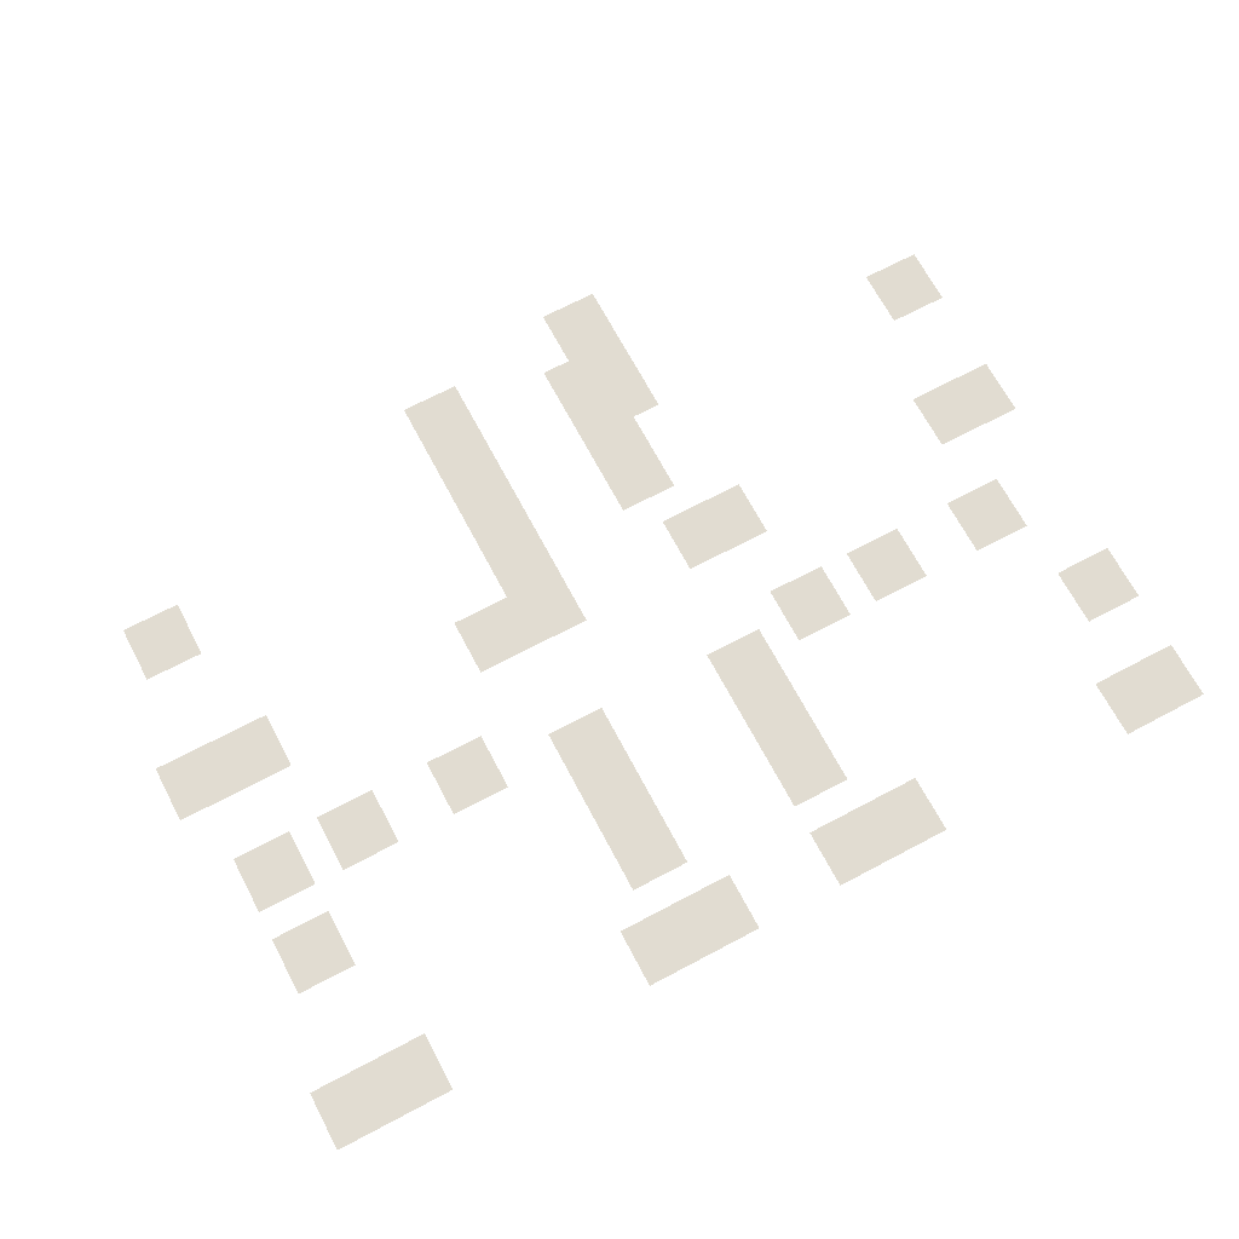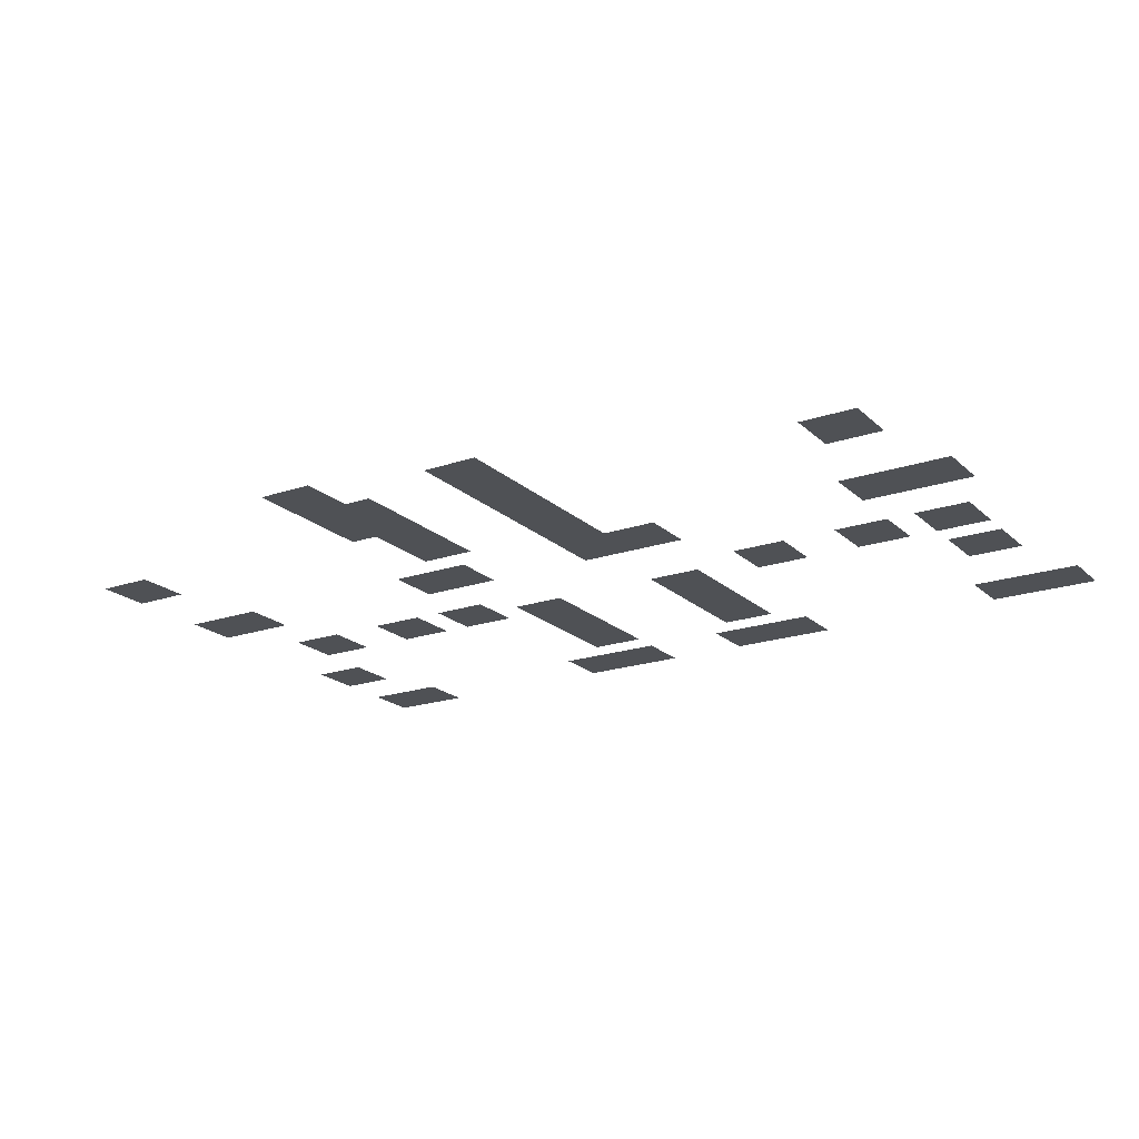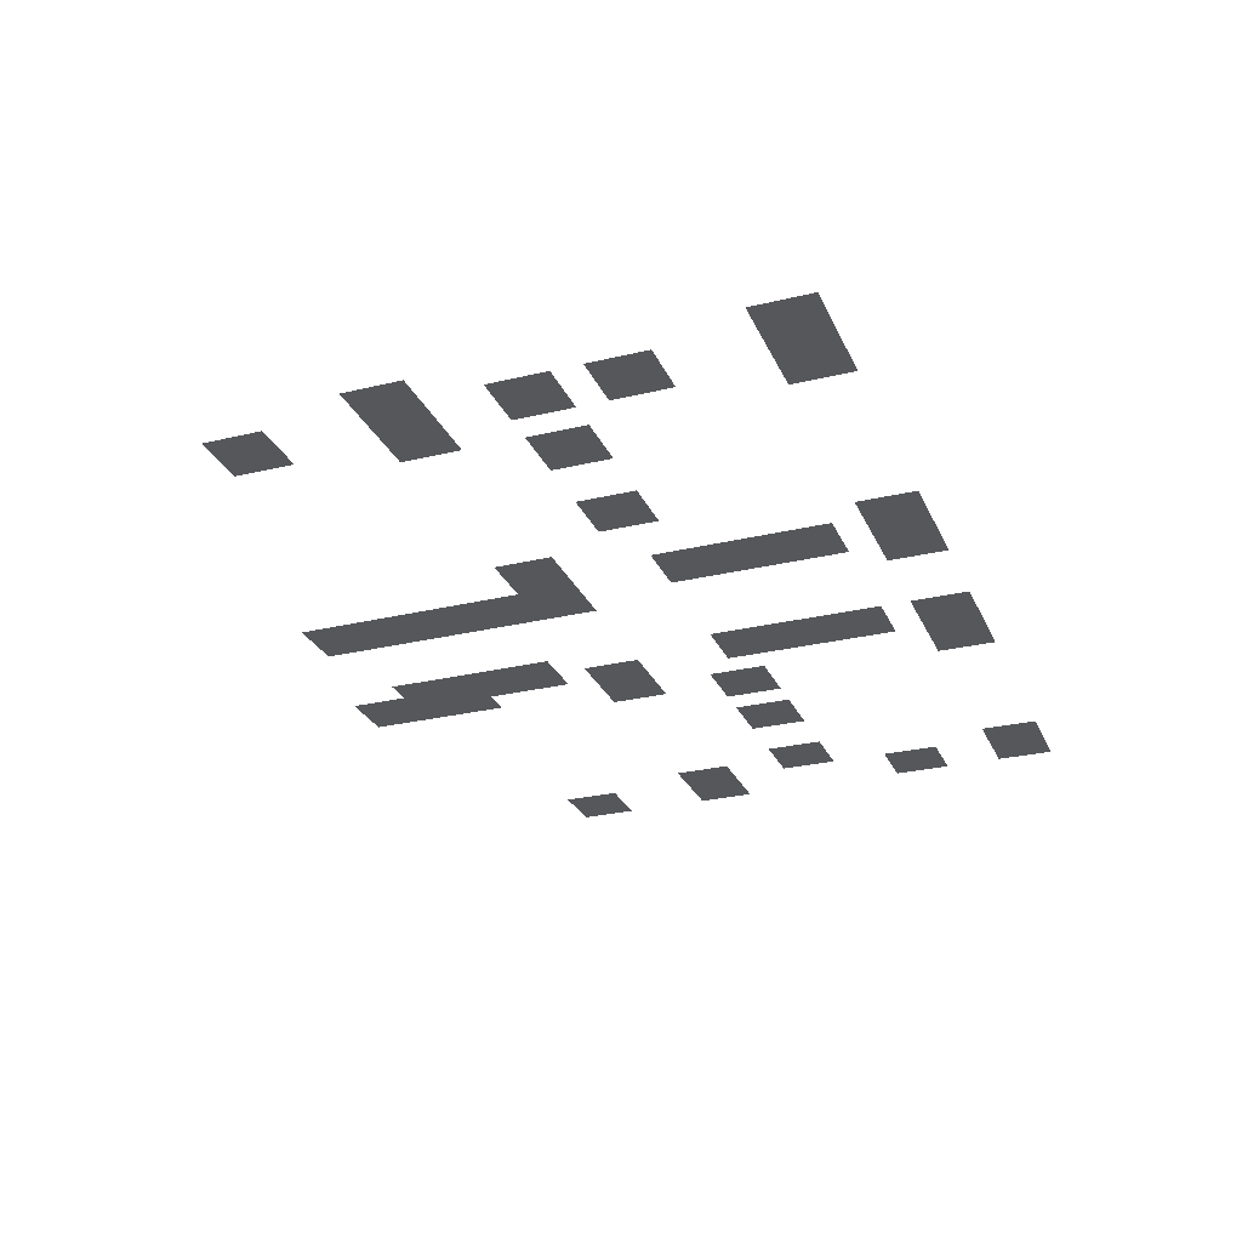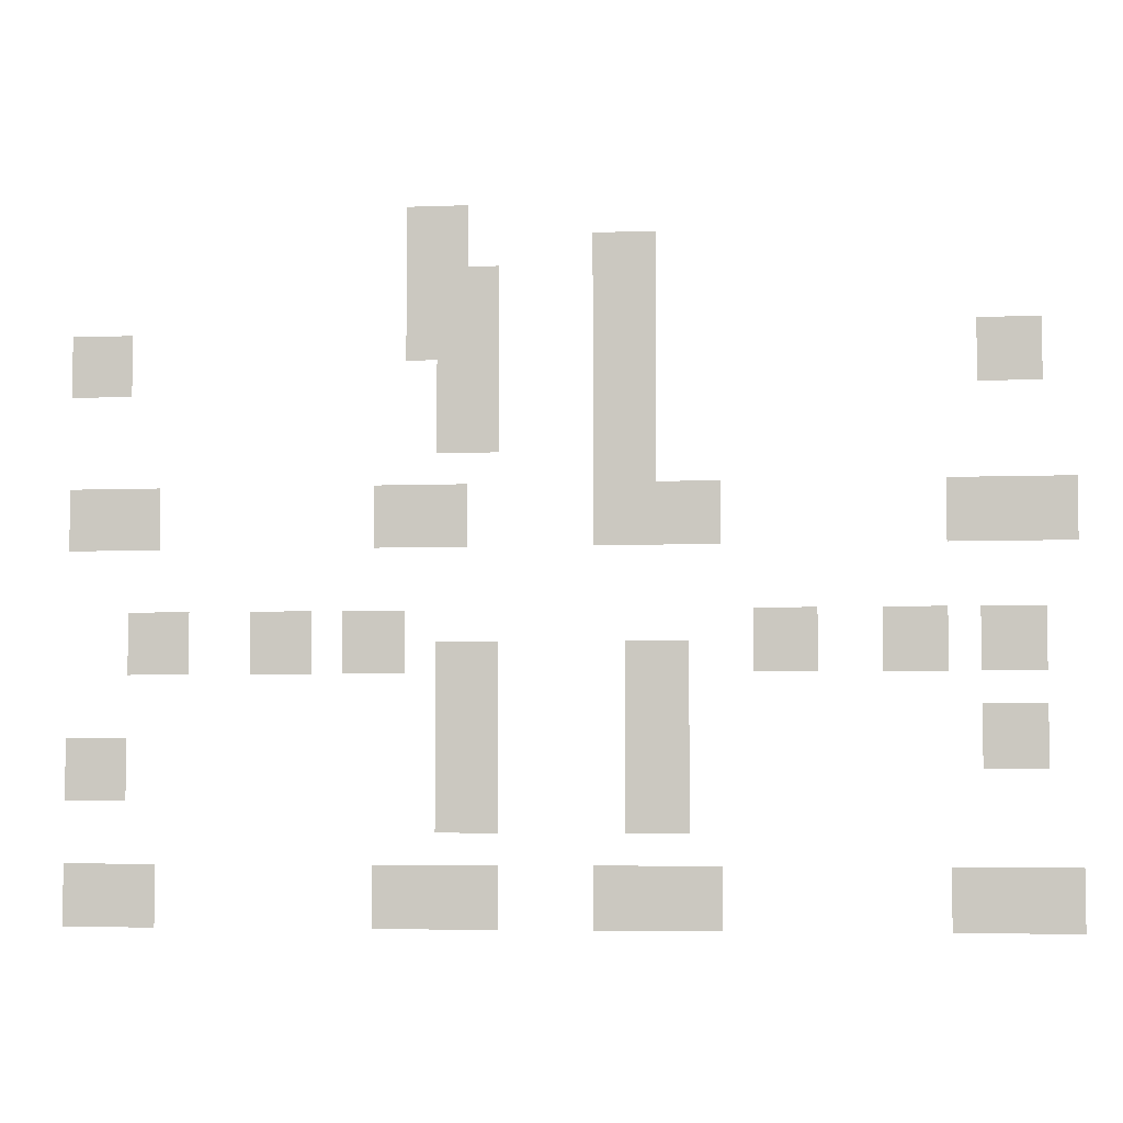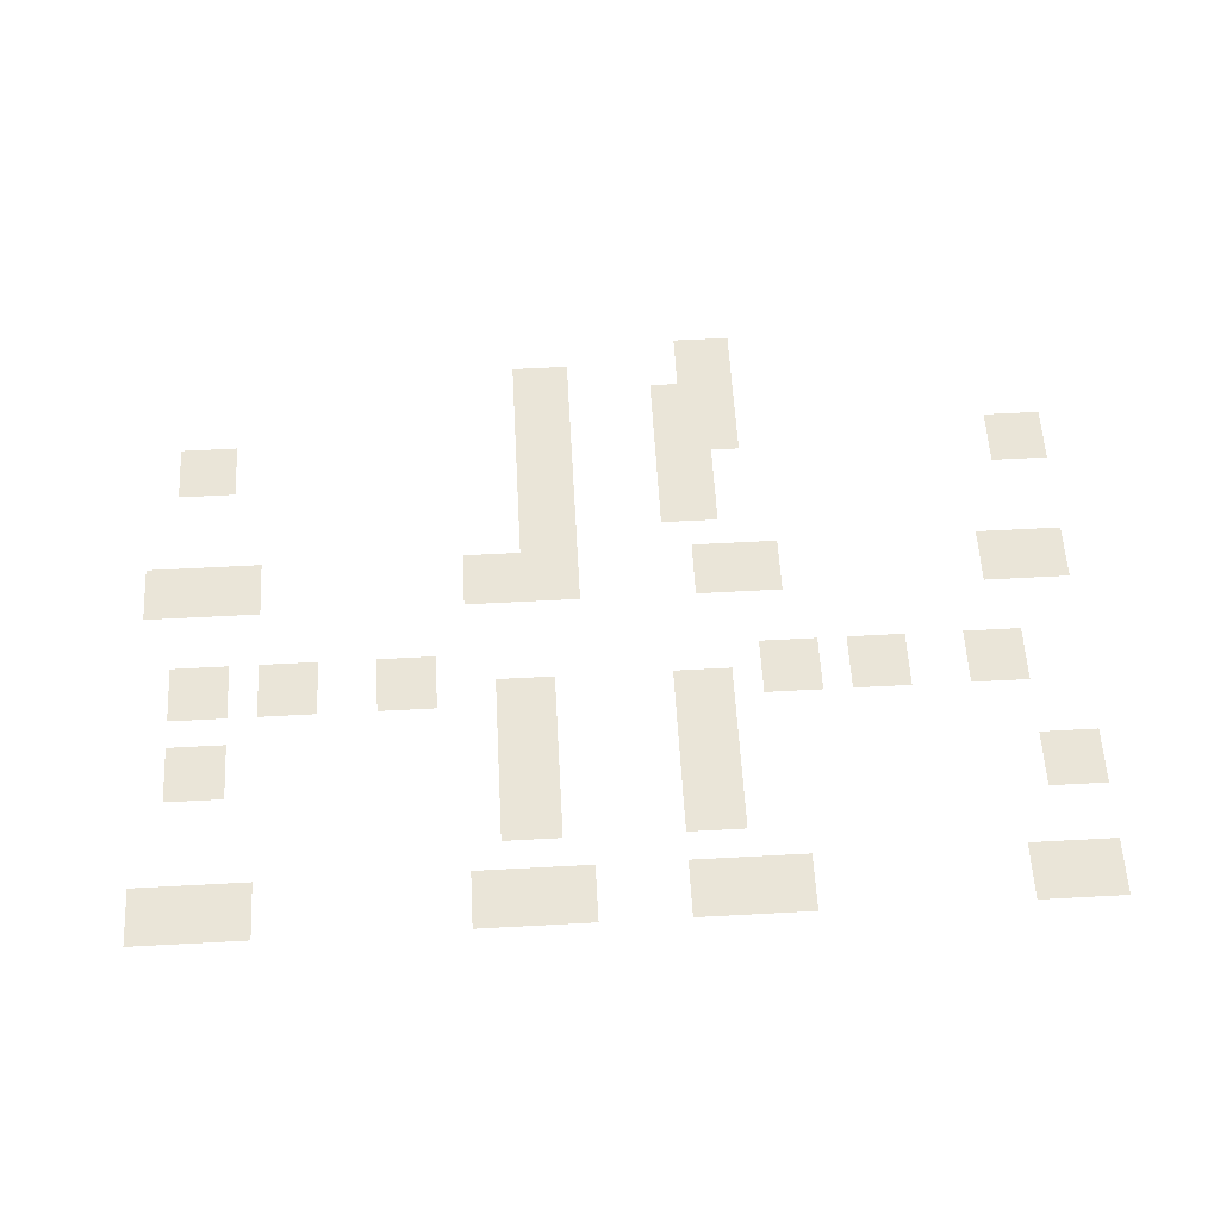
<metadata>
{"format":"obj","ext":"obj","renderer":"f3d","projection":"perspective","resolution":1024,"background":"white","views":[{"elev":69.0,"azim":-27.9,"up":"+Z"},{"elev":-20.0,"azim":-147.9,"up":"+Z"},{"elev":-27.0,"azim":-69.5,"up":"+Z"},{"elev":-5.2,"azim":-173.2,"up":"+Y"},{"elev":59.1,"azim":-3.2,"up":"+Z"}]}
</metadata>
<code>
v -192 -16 0
v -208 -16 0
v -208 0 0
v -192 0 0
v -176 -16 0
v -192 -16 0
v -192 0 0
v -176 0 0
v -288 -32 0
v -304 -32 0
v -304 -16 0
v -288 -16 0
v -272 -32 0
v -288 -32 0
v -288 -16 0
v -272 -16 0
v -192 -32 0
v -208 -32 0
v -208 -16 0
v -192 -16 0
v -176 -32 0
v -192 -32 0
v -192 -16 0
v -176 -16 0
v -288 -48 0
v -304 -48 0
v -304 -32 0
v -288 -32 0
v -272 -48 0
v -288 -48 0
v -288 -32 0
v -272 -32 0
v -208 -48 0
v -224 -48 0
v -224 -32 0
v -208 -32 0
v -192 -48 0
v -208 -48 0
v -208 -32 0
v -192 -32 0
v -176 -48 0
v -192 -48 0
v -192 -32 0
v -176 -32 0
v -288 -64 0
v -304 -64 0
v -304 -48 0
v -288 -48 0
v -272 -64 0
v -288 -64 0
v -288 -48 0
v -272 -48 0
v -208 -64 0
v -224 -64 0
v -224 -48 0
v -208 -48 0
v -192 -64 0
v -208 -64 0
v -208 -48 0
v -192 -48 0
v -176 -64 0
v -192 -64 0
v -192 -48 0
v -176 -48 0
v -480 -80 0
v -496 -80 0
v -496 -64 0
v -480 -64 0
v -464 -80 0
v -480 -80 0
v -480 -64 0
v -464 -64 0
v -288 -80 0
v -304 -80 0
v -304 -64 0
v -288 -64 0
v -272 -80 0
v -288 -80 0
v -288 -64 0
v -272 -64 0
v -208 -80 0
v -224 -80 0
v -224 -64 0
v -208 -64 0
v -192 -80 0
v -208 -80 0
v -208 -64 0
v -192 -64 0
v -176 -80 0
v -192 -80 0
v -192 -64 0
v -176 -64 0
v -16 -80 0
v -32 -80 0
v -32 -64 0
v -16 -64 0
v 0 -80 0
v -16 -80 0
v -16 -64 0
v 0 -64 0
v -480 -96 0
v -496 -96 0
v -496 -80 0
v -480 -80 0
v -464 -96 0
v -480 -96 0
v -480 -80 0
v -464 -80 0
v -288 -96 0
v -304 -96 0
v -304 -80 0
v -288 -80 0
v -272 -96 0
v -288 -96 0
v -288 -80 0
v -272 -80 0
v -208 -96 0
v -224 -96 0
v -224 -80 0
v -208 -80 0
v -192 -96 0
v -208 -96 0
v -208 -80 0
v -192 -80 0
v -16 -96 0
v -32 -96 0
v -32 -80 0
v -16 -80 0
v 0 -96 0
v -16 -96 0
v -16 -80 0
v 0 -80 0
v -288 -112 0
v -304 -112 0
v -304 -96 0
v -288 -96 0
v -272 -112 0
v -288 -112 0
v -288 -96 0
v -272 -96 0
v -208 -112 0
v -224 -112 0
v -224 -96 0
v -208 -96 0
v -192 -112 0
v -208 -112 0
v -208 -96 0
v -192 -96 0
v -288 -128 0
v -304 -128 0
v -304 -112 0
v -288 -112 0
v -272 -128 0
v -288 -128 0
v -288 -112 0
v -272 -112 0
v -208 -128 0
v -224 -128 0
v -224 -112 0
v -208 -112 0
v -192 -128 0
v -208 -128 0
v -208 -112 0
v -192 -112 0
v -288 -144 0
v -304 -144 0
v -304 -128 0
v -288 -128 0
v -272 -144 0
v -288 -144 0
v -288 -128 0
v -272 -128 0
v -496 -160 0
v -512 -160 0
v -512 -144 0
v -496 -144 0
v -480 -160 0
v -496 -160 0
v -496 -144 0
v -480 -144 0
v -464 -160 0
v -480 -160 0
v -480 -144 0
v -464 -144 0
v -448 -160 0
v -464 -160 0
v -464 -144 0
v -448 -144 0
v -320 -160 0
v -336 -160 0
v -336 -144 0
v -320 -144 0
v -304 -160 0
v -320 -160 0
v -320 -144 0
v -304 -144 0
v -288 -160 0
v -304 -160 0
v -304 -144 0
v -288 -144 0
v -272 -160 0
v -288 -160 0
v -288 -144 0
v -272 -144 0
v -192 -160 0
v -208 -160 0
v -208 -144 0
v -192 -144 0
v -176 -160 0
v -192 -160 0
v -192 -144 0
v -176 -144 0
v -160 -160 0
v -176 -160 0
v -176 -144 0
v -160 -144 0
v -32 -160 0
v -48 -160 0
v -48 -144 0
v -32 -144 0
v -16 -160 0
v -32 -160 0
v -32 -144 0
v -16 -144 0
v 0 -160 0
v -16 -160 0
v -16 -144 0
v 0 -144 0
v -496 -176 0
v -512 -176 0
v -512 -160 0
v -496 -160 0
v -480 -176 0
v -496 -176 0
v -496 -160 0
v -480 -160 0
v -464 -176 0
v -480 -176 0
v -480 -160 0
v -464 -160 0
v -448 -176 0
v -464 -176 0
v -464 -160 0
v -448 -160 0
v -320 -176 0
v -336 -176 0
v -336 -160 0
v -320 -160 0
v -304 -176 0
v -320 -176 0
v -320 -160 0
v -304 -160 0
v -288 -176 0
v -304 -176 0
v -304 -160 0
v -288 -160 0
v -272 -176 0
v -288 -176 0
v -288 -160 0
v -272 -160 0
v -192 -176 0
v -208 -176 0
v -208 -160 0
v -192 -160 0
v -176 -176 0
v -192 -176 0
v -192 -160 0
v -176 -160 0
v -160 -176 0
v -176 -176 0
v -176 -160 0
v -160 -160 0
v -32 -176 0
v -48 -176 0
v -48 -160 0
v -32 -160 0
v -16 -176 0
v -32 -176 0
v -32 -160 0
v -16 -160 0
v 0 -176 0
v -16 -176 0
v -16 -160 0
v 0 -160 0
v -480 -224 0
v -496 -224 0
v -496 -208 0
v -480 -208 0
v -464 -224 0
v -480 -224 0
v -480 -208 0
v -464 -208 0
v -432 -224 0
v -448 -224 0
v -448 -208 0
v -432 -208 0
v -416 -224 0
v -432 -224 0
v -432 -208 0
v -416 -208 0
v -368 -224 0
v -384 -224 0
v -384 -208 0
v -368 -208 0
v -352 -224 0
v -368 -224 0
v -368 -208 0
v -352 -208 0
v -160 -224 0
v -176 -224 0
v -176 -208 0
v -160 -208 0
v -144 -224 0
v -160 -224 0
v -160 -208 0
v -144 -208 0
v -112 -224 0
v -128 -224 0
v -128 -208 0
v -112 -208 0
v -96 -224 0
v -112 -224 0
v -112 -208 0
v -96 -208 0
v -48 -224 0
v -64 -224 0
v -64 -208 0
v -48 -208 0
v -32 -224 0
v -48 -224 0
v -48 -208 0
v -32 -208 0
v -480 -240 0
v -496 -240 0
v -496 -224 0
v -480 -224 0
v -464 -240 0
v -480 -240 0
v -480 -224 0
v -464 -224 0
v -432 -240 0
v -448 -240 0
v -448 -224 0
v -432 -224 0
v -416 -240 0
v -432 -240 0
v -432 -224 0
v -416 -224 0
v -368 -240 0
v -384 -240 0
v -384 -224 0
v -368 -224 0
v -352 -240 0
v -368 -240 0
v -368 -224 0
v -352 -224 0
v -304 -240 0
v -320 -240 0
v -320 -224 0
v -304 -224 0
v -288 -240 0
v -304 -240 0
v -304 -224 0
v -288 -224 0
v -208 -240 0
v -224 -240 0
v -224 -224 0
v -208 -224 0
v -192 -240 0
v -208 -240 0
v -208 -224 0
v -192 -224 0
v -160 -240 0
v -176 -240 0
v -176 -224 0
v -160 -224 0
v -144 -240 0
v -160 -240 0
v -160 -224 0
v -144 -224 0
v -112 -240 0
v -128 -240 0
v -128 -224 0
v -112 -224 0
v -96 -240 0
v -112 -240 0
v -112 -224 0
v -96 -224 0
v -48 -240 0
v -64 -240 0
v -64 -224 0
v -48 -224 0
v -32 -240 0
v -48 -240 0
v -48 -224 0
v -32 -224 0
v -304 -256 0
v -320 -256 0
v -320 -240 0
v -304 -240 0
v -288 -256 0
v -304 -256 0
v -304 -240 0
v -288 -240 0
v -208 -256 0
v -224 -256 0
v -224 -240 0
v -208 -240 0
v -192 -256 0
v -208 -256 0
v -208 -240 0
v -192 -240 0
v -480 -272 0
v -496 -272 0
v -496 -256 0
v -480 -256 0
v -464 -272 0
v -480 -272 0
v -480 -256 0
v -464 -256 0
v -304 -272 0
v -320 -272 0
v -320 -256 0
v -304 -256 0
v -288 -272 0
v -304 -272 0
v -304 -256 0
v -288 -256 0
v -208 -272 0
v -224 -272 0
v -224 -256 0
v -208 -256 0
v -192 -272 0
v -208 -272 0
v -208 -256 0
v -192 -256 0
v -480 -288 0
v -496 -288 0
v -496 -272 0
v -480 -272 0
v -464 -288 0
v -480 -288 0
v -480 -272 0
v -464 -272 0
v -304 -288 0
v -320 -288 0
v -320 -272 0
v -304 -272 0
v -288 -288 0
v -304 -288 0
v -304 -272 0
v -288 -272 0
v -208 -288 0
v -224 -288 0
v -224 -272 0
v -208 -272 0
v -192 -288 0
v -208 -288 0
v -208 -272 0
v -192 -272 0
v -16 -288 0
v -32 -288 0
v -32 -272 0
v -16 -272 0
v 0 -288 0
v -16 -288 0
v -16 -272 0
v 0 -272 0
v -304 -304 0
v -320 -304 0
v -320 -288 0
v -304 -288 0
v -288 -304 0
v -304 -304 0
v -304 -288 0
v -288 -288 0
v -208 -304 0
v -224 -304 0
v -224 -288 0
v -208 -288 0
v -192 -304 0
v -208 -304 0
v -208 -288 0
v -192 -288 0
v -16 -304 0
v -32 -304 0
v -32 -288 0
v -16 -288 0
v 0 -304 0
v -16 -304 0
v -16 -288 0
v 0 -288 0
v -304 -320 0
v -320 -320 0
v -320 -304 0
v -304 -304 0
v -288 -320 0
v -304 -320 0
v -304 -304 0
v -288 -304 0
v -208 -320 0
v -224 -320 0
v -224 -304 0
v -208 -304 0
v -192 -320 0
v -208 -320 0
v -208 -304 0
v -192 -304 0
v -496 -352 0
v -512 -352 0
v -512 -336 0
v -496 -336 0
v -480 -352 0
v -496 -352 0
v -496 -336 0
v -480 -336 0
v -464 -352 0
v -480 -352 0
v -480 -336 0
v -464 -336 0
v -448 -352 0
v -464 -352 0
v -464 -336 0
v -448 -336 0
v -320 -352 0
v -336 -352 0
v -336 -336 0
v -320 -336 0
v -304 -352 0
v -320 -352 0
v -320 -336 0
v -304 -336 0
v -288 -352 0
v -304 -352 0
v -304 -336 0
v -288 -336 0
v -272 -352 0
v -288 -352 0
v -288 -336 0
v -272 -336 0
v -208 -352 0
v -224 -352 0
v -224 -336 0
v -208 -336 0
v -192 -352 0
v -208 -352 0
v -208 -336 0
v -192 -336 0
v -176 -352 0
v -192 -352 0
v -192 -336 0
v -176 -336 0
v -160 -352 0
v -176 -352 0
v -176 -336 0
v -160 -336 0
v -32 -352 0
v -48 -352 0
v -48 -336 0
v -32 -336 0
v -16 -352 0
v -32 -352 0
v -32 -336 0
v -16 -336 0
v 0 -352 0
v -16 -352 0
v -16 -336 0
v 0 -336 0
v -496 -368 0
v -512 -368 0
v -512 -352 0
v -496 -352 0
v -480 -368 0
v -496 -368 0
v -496 -352 0
v -480 -352 0
v -464 -368 0
v -480 -368 0
v -480 -352 0
v -464 -352 0
v -448 -368 0
v -464 -368 0
v -464 -352 0
v -448 -352 0
v -320 -368 0
v -336 -368 0
v -336 -352 0
v -320 -352 0
v -304 -368 0
v -320 -368 0
v -320 -352 0
v -304 -352 0
v -288 -368 0
v -304 -368 0
v -304 -352 0
v -288 -352 0
v -272 -368 0
v -288 -368 0
v -288 -352 0
v -272 -352 0
v -208 -368 0
v -224 -368 0
v -224 -352 0
v -208 -352 0
v -192 -368 0
v -208 -368 0
v -208 -352 0
v -192 -352 0
v -176 -368 0
v -192 -368 0
v -192 -352 0
v -176 -352 0
v -160 -368 0
v -176 -368 0
v -176 -352 0
v -160 -352 0
v -32 -368 0
v -48 -368 0
v -48 -352 0
v -32 -352 0
v -16 -368 0
v -32 -368 0
v -32 -352 0
v -16 -352 0
v 0 -368 0
v -16 -368 0
v -16 -352 0
v 0 -352 0
g PrimerMapaUnity_mesh_0003
f 1 2 3 4
f 5 6 7 8
f 9 10 11 12
f 13 14 15 16
f 17 18 19 20
f 21 22 23 24
f 25 26 27 28
f 29 30 31 32
f 33 34 35 36
f 37 38 39 40
f 41 42 43 44
f 45 46 47 48
f 49 50 51 52
f 53 54 55 56
f 57 58 59 60
f 61 62 63 64
f 65 66 67 68
f 69 70 71 72
f 73 74 75 76
f 77 78 79 80
f 81 82 83 84
f 85 86 87 88
f 89 90 91 92
f 93 94 95 96
f 97 98 99 100
f 101 102 103 104
f 105 106 107 108
f 109 110 111 112
f 113 114 115 116
f 117 118 119 120
f 121 122 123 124
f 125 126 127 128
f 129 130 131 132
f 133 134 135 136
f 137 138 139 140
f 141 142 143 144
f 145 146 147 148
f 149 150 151 152
f 153 154 155 156
f 157 158 159 160
f 161 162 163 164
f 165 166 167 168
f 169 170 171 172
f 173 174 175 176
f 177 178 179 180
f 181 182 183 184
f 185 186 187 188
f 189 190 191 192
f 193 194 195 196
f 197 198 199 200
f 201 202 203 204
f 205 206 207 208
f 209 210 211 212
f 213 214 215 216
f 217 218 219 220
f 221 222 223 224
f 225 226 227 228
f 229 230 231 232
f 233 234 235 236
f 237 238 239 240
f 241 242 243 244
f 245 246 247 248
f 249 250 251 252
f 253 254 255 256
f 257 258 259 260
f 261 262 263 264
f 265 266 267 268
f 269 270 271 272
f 273 274 275 276
f 277 278 279 280
f 281 282 283 284
f 285 286 287 288
f 289 290 291 292
f 293 294 295 296
f 297 298 299 300
f 301 302 303 304
f 305 306 307 308
f 309 310 311 312
f 313 314 315 316
f 317 318 319 320
f 321 322 323 324
f 325 326 327 328
f 329 330 331 332
f 333 334 335 336
f 337 338 339 340
f 341 342 343 344
f 345 346 347 348
f 349 350 351 352
f 353 354 355 356
f 357 358 359 360
f 361 362 363 364
f 365 366 367 368
f 369 370 371 372
f 373 374 375 376
f 377 378 379 380
f 381 382 383 384
f 385 386 387 388
f 389 390 391 392
f 393 394 395 396
f 397 398 399 400
f 401 402 403 404
f 405 406 407 408
f 409 410 411 412
f 413 414 415 416
f 417 418 419 420
f 421 422 423 424
f 425 426 427 428
f 429 430 431 432
f 433 434 435 436
f 437 438 439 440
f 441 442 443 444
f 445 446 447 448
f 449 450 451 452
f 453 454 455 456
f 457 458 459 460
f 461 462 463 464
f 465 466 467 468
f 469 470 471 472
f 473 474 475 476
f 477 478 479 480
f 481 482 483 484
f 485 486 487 488
f 489 490 491 492
f 493 494 495 496
f 497 498 499 500
f 501 502 503 504
f 505 506 507 508
f 509 510 511 512
f 513 514 515 516
f 517 518 519 520
f 521 522 523 524
f 525 526 527 528
f 529 530 531 532
f 533 534 535 536
f 537 538 539 540
f 541 542 543 544
f 545 546 547 548
f 549 550 551 552
f 553 554 555 556
f 557 558 559 560
f 561 562 563 564
f 565 566 567 568
f 569 570 571 572
f 573 574 575 576
f 577 578 579 580
f 581 582 583 584
f 585 586 587 588
f 589 590 591 592
f 593 594 595 596
f 597 598 599 600
f 601 602 603 604
f 605 606 607 608
f 609 610 611 612
f 613 614 615 616
f 617 618 619 620
f 621 622 623 624
f 625 626 627 628

</code>
